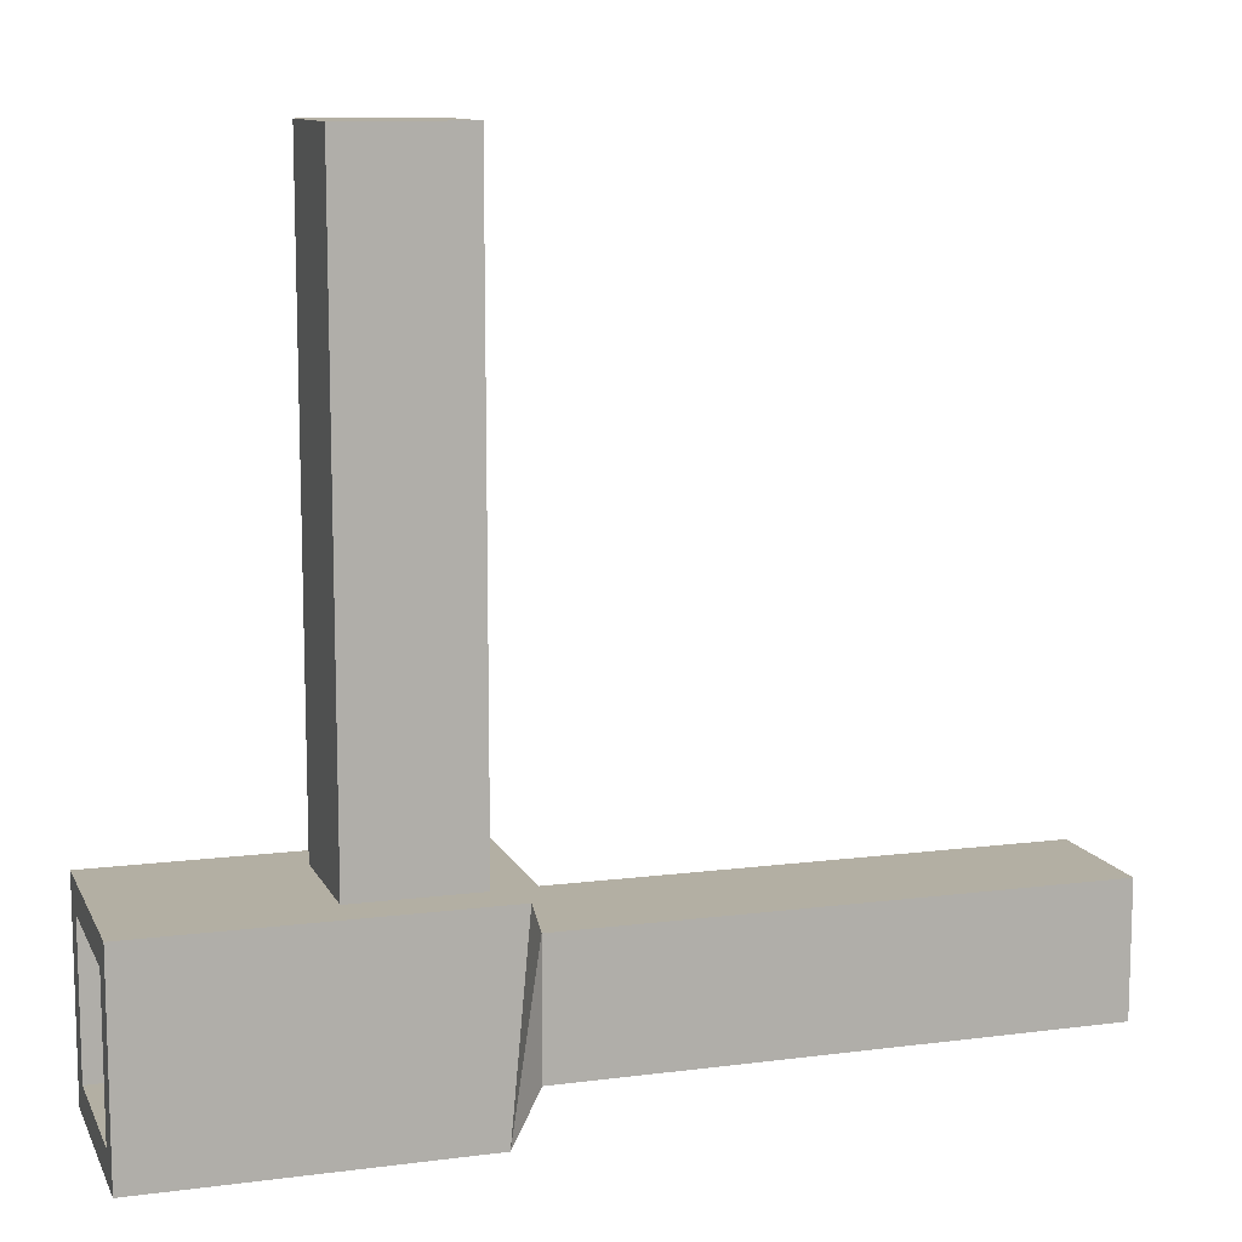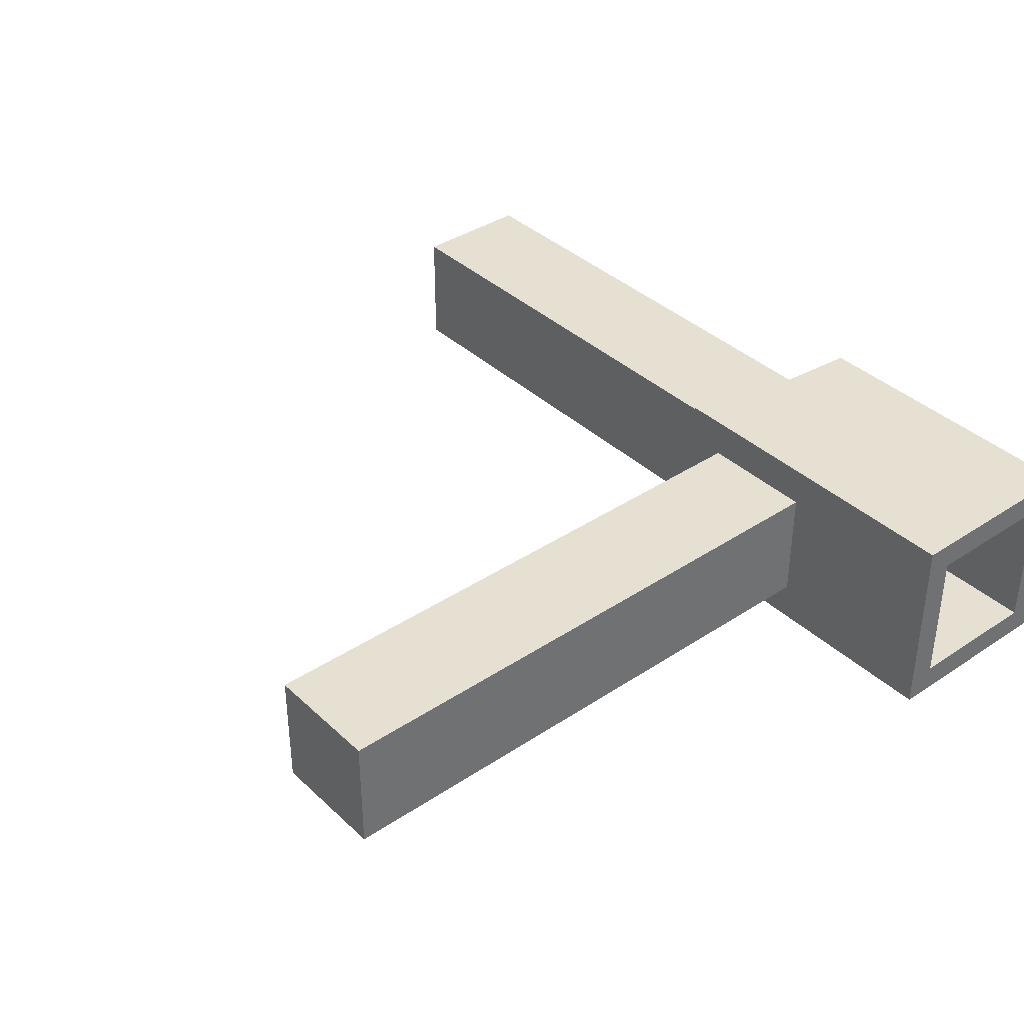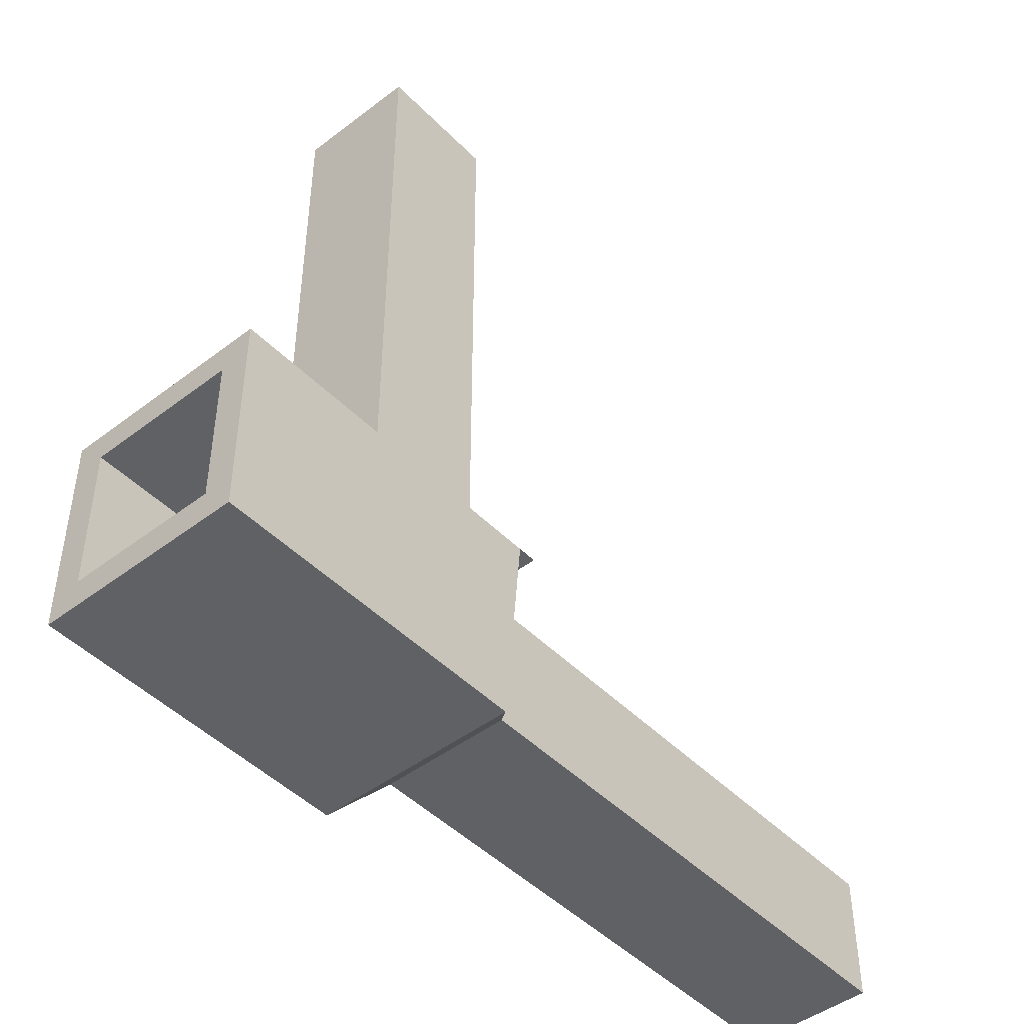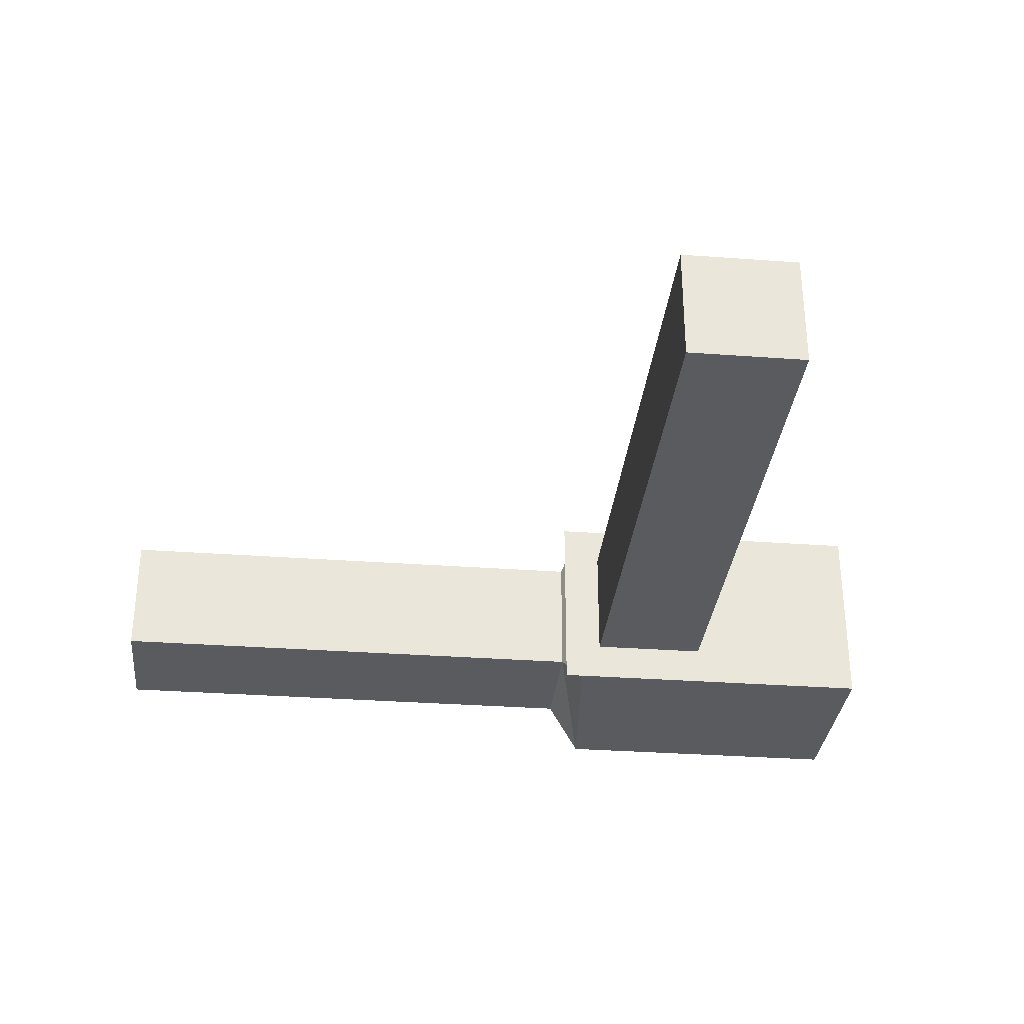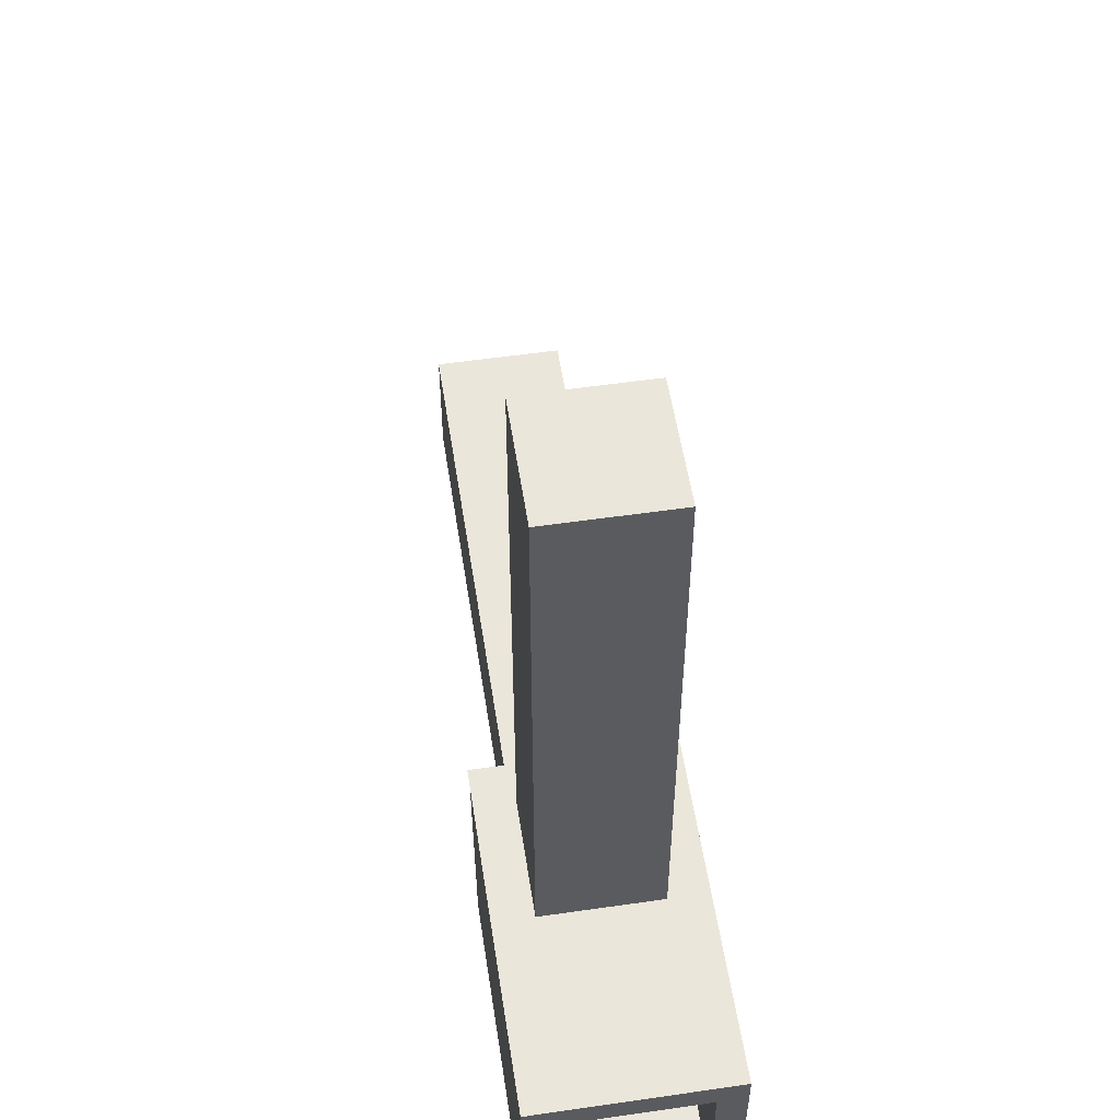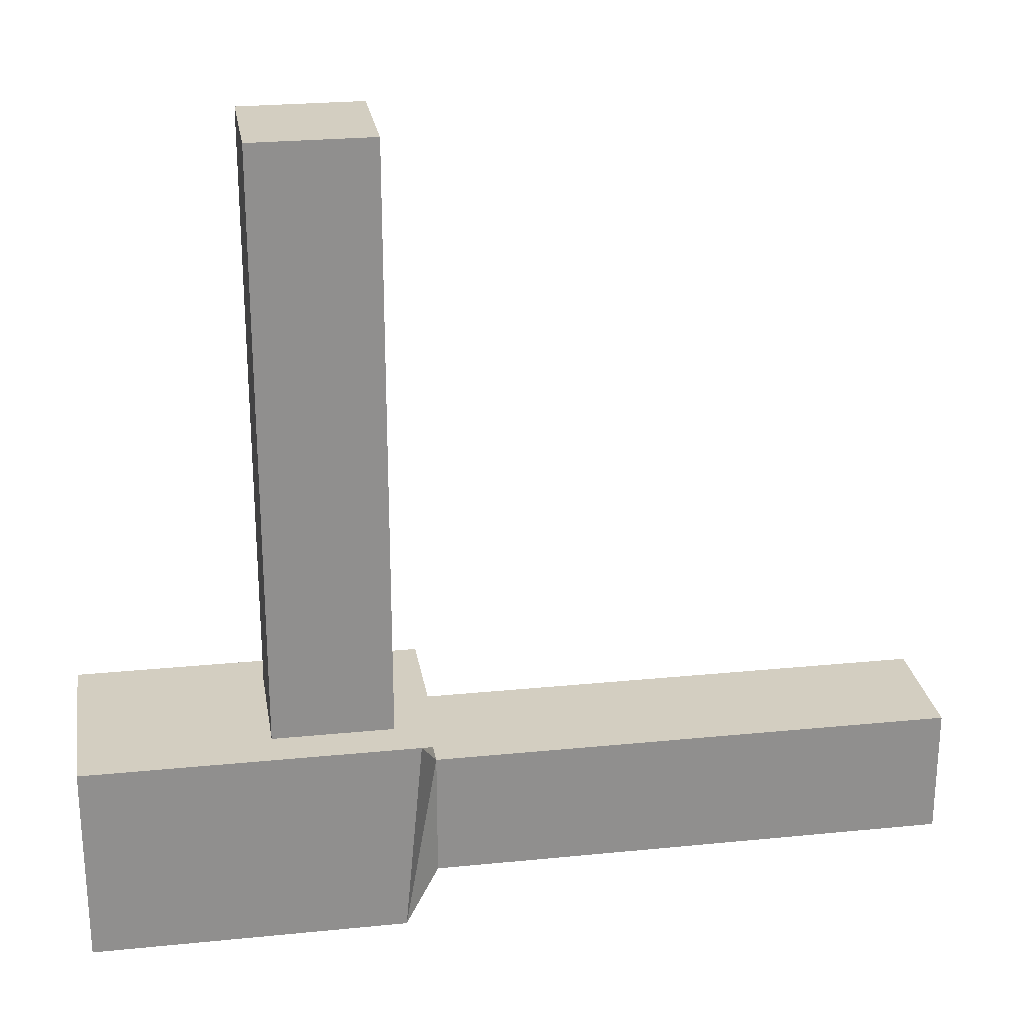
<metadata>
{"format":"obj","ext":"obj","renderer":"f3d","projection":"perspective","resolution":1024,"background":"white","views":[{"elev":11.1,"azim":162.4,"up":"+Z"},{"elev":37.7,"azim":49.7,"up":"+Y"},{"elev":-46.2,"azim":131.1,"up":"+Z"},{"elev":-32.1,"azim":-5.9,"up":"+Y"},{"elev":54.8,"azim":81.3,"up":"+Z"},{"elev":25.0,"azim":170.8,"up":"+Z"}]}
</metadata>
<code>
o Cube
v 1 1 -1
v 1 -1 -1
v 0.5972 0.5972 1
v 0.5972 -0.5972 1
v -0.5972 0.5972 1
v -0.5972 -0.5972 1
v 1 1 1
v 1 -1 1
v -1 -1 1
v -1 1 1
v 1 1 1
v 1 -1 1
v -1 -1 1
v -1 1 1
v 1 1 1
v 1 -1 1
v -0.5972 -0.5972 6.93
v -0.5972 0.5972 6.93
v 0.5972 0.5972 6.93
v 0.5972 -0.5972 6.93
v 2.456 -1 -1
v 2.456 -0.7141 -0.7141
v 2.456 0.7141 -0.7141
v 2.456 1 -1
v 1 1 -1
v 1 -1 -1
v 1 1 1
v 1 -1 1
v 1 1 -1
v 1 -1 -1
v 1 1 1
v 1 -1 1
v 1 1 -1
v 1 0.7141 -0.7141
v 1 -0.7141 -0.7141
v 1 -1 -1
v 1 0.7141 0.7141
v 1 1 1
v 1 -1 1
v 1 -0.7141 0.7141
v 2.456 0.7141 0.7141
v 2.456 1 1
v 2.456 -1 1
v 2.456 -0.7141 0.7141
v -1 0.6327 -0.6327
v -0.6327 1 -1
v -1 -0.6327 -0.6327
v -0.6327 -1 -1
v -0.8164 -1 1
v -1 -0.6327 0.6327
v -0.8164 1 1
v -1 0.6327 0.6327
v -6.167 -0.6327 0.6327
v -6.167 -0.6327 -0.6327
v -6.167 0.6327 0.6327
v -6.167 0.6327 -0.6327
f 48 8 49
f 5 19 3
f 46 7 1
f 10 49 9
f 7 28 27
f 45 55 52
f 12 49 8
f 11 8 7
f 10 7 51
f 13 10 9
f 15 12 11
f 14 11 10
f 16 9 12
f 5 13 6
f 4 15 3
f 3 14 5
f 6 16 4
f 19 17 20
f 6 18 5
f 4 17 6
f 3 20 4
f 38 29 31
f 2 25 26
f 8 26 28
f 1 27 25
f 29 26 25
f 32 27 28
f 31 25 27
f 30 28 26
f 34 40 35
f 22 24 23
f 36 32 30
f 39 31 32
f 37 44 40
f 34 41 37
f 40 22 35
f 38 24 33
f 33 30 29
f 43 41 42
f 42 23 24
f 21 44 43
f 39 42 38
f 33 21 36
f 35 23 34
f 36 43 39
f 48 50 47
f 51 50 49
f 48 45 46
f 46 52 51
f 46 2 48
f 55 54 53
f 47 56 45
f 50 54 47
f 52 53 50
f 48 2 8
f 5 18 19
f 46 51 7
f 10 51 49
f 7 8 28
f 45 56 55
f 12 9 49
f 11 12 8
f 10 11 7
f 13 14 10
f 15 16 12
f 14 15 11
f 16 13 9
f 5 14 13
f 4 16 15
f 3 15 14
f 6 13 16
f 19 18 17
f 6 17 18
f 4 20 17
f 3 19 20
f 38 33 29
f 2 1 25
f 8 2 26
f 1 7 27
f 29 30 26
f 32 31 27
f 31 29 25
f 30 32 28
f 34 37 40
f 22 21 24
f 36 39 32
f 39 38 31
f 37 41 44
f 34 23 41
f 40 44 22
f 38 42 24
f 33 36 30
f 43 44 41
f 42 41 23
f 21 22 44
f 39 43 42
f 33 24 21
f 35 22 23
f 36 21 43
f 48 49 50
f 51 52 50
f 48 47 45
f 46 45 52
f 46 1 2
f 55 56 54
f 47 54 56
f 50 53 54
f 52 55 53

</code>
